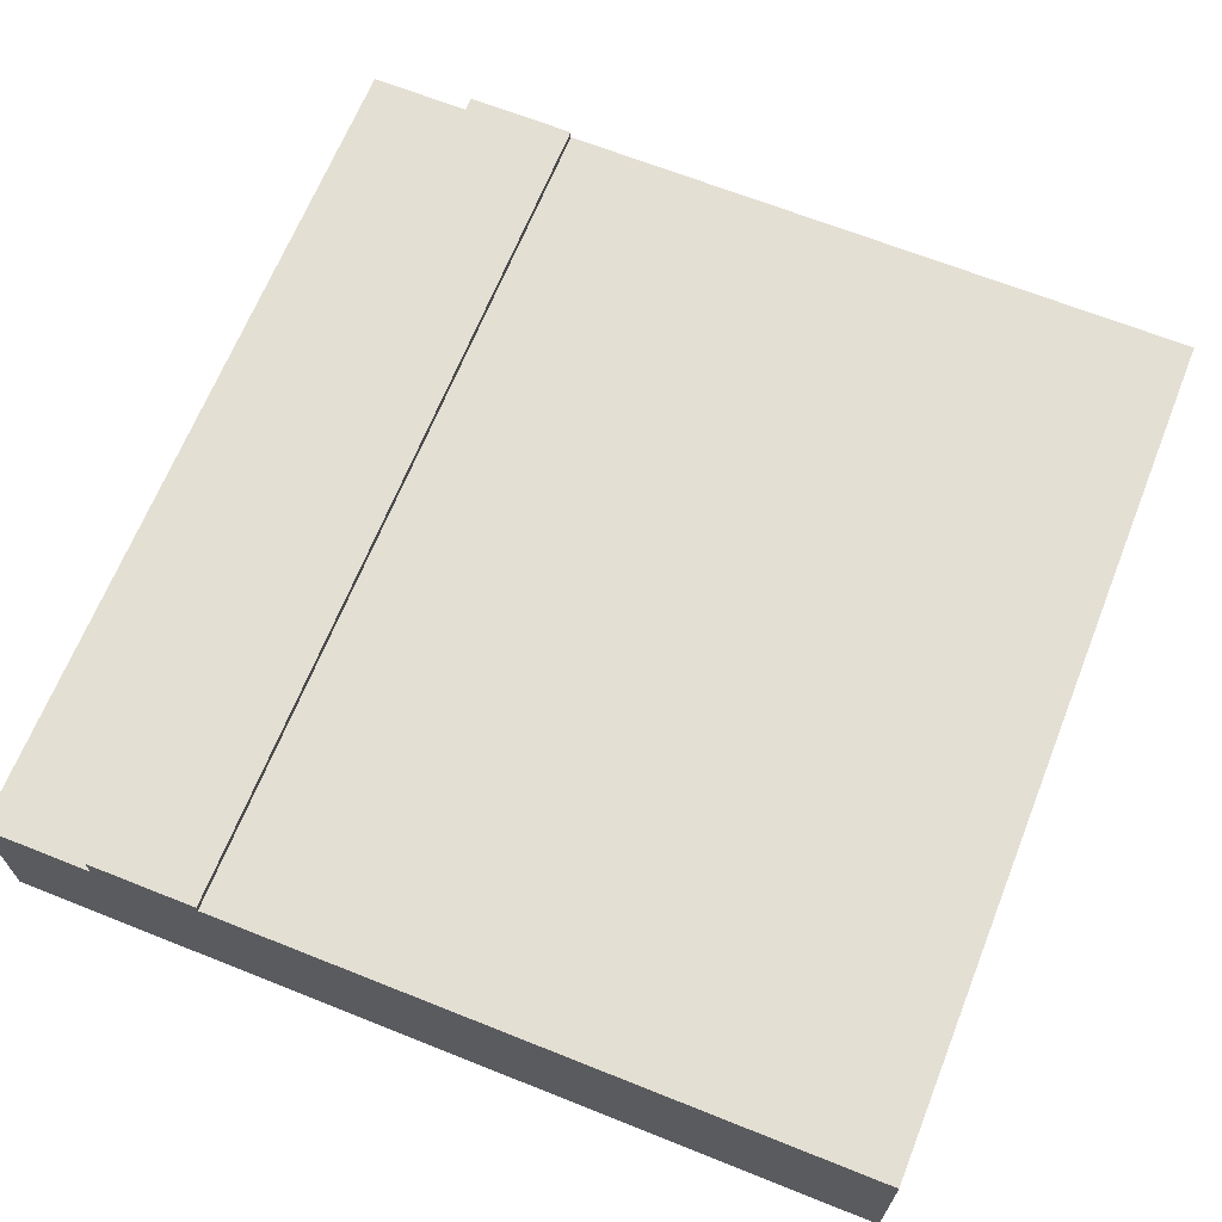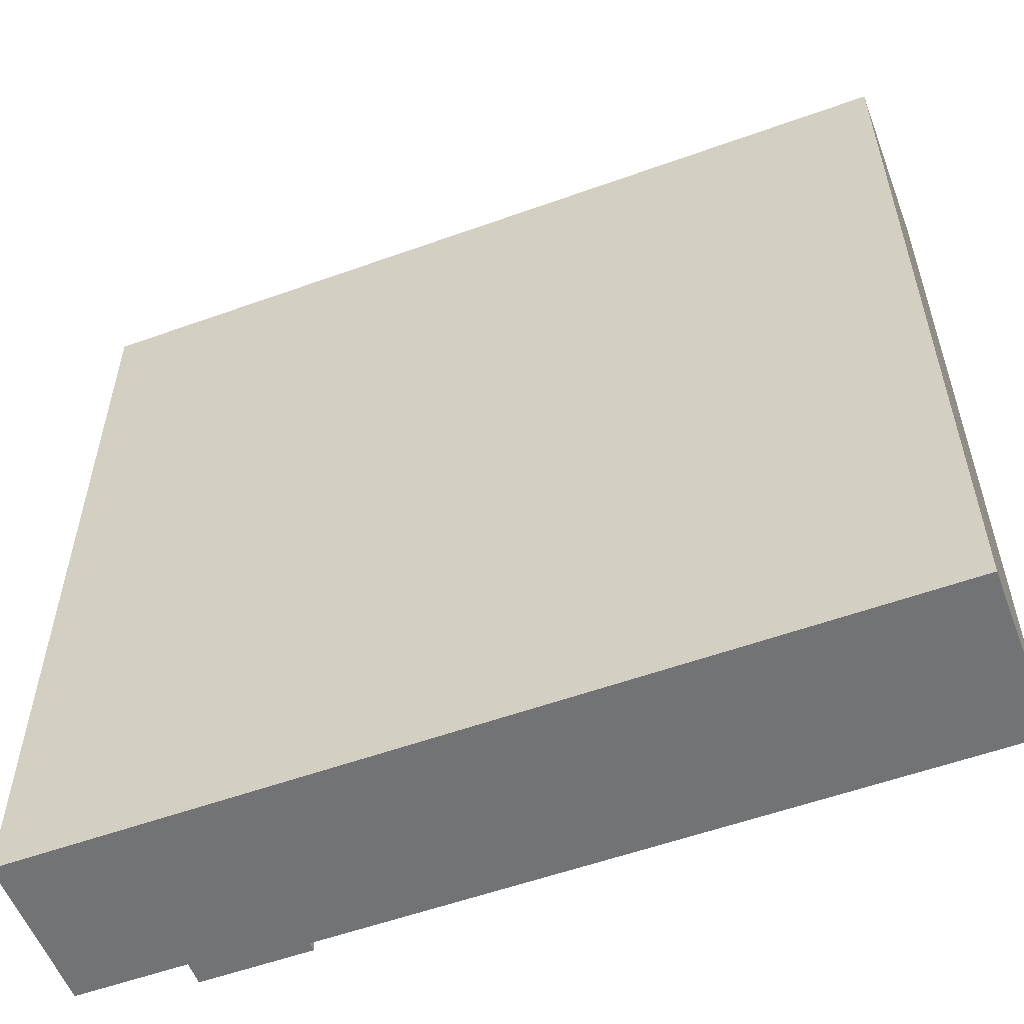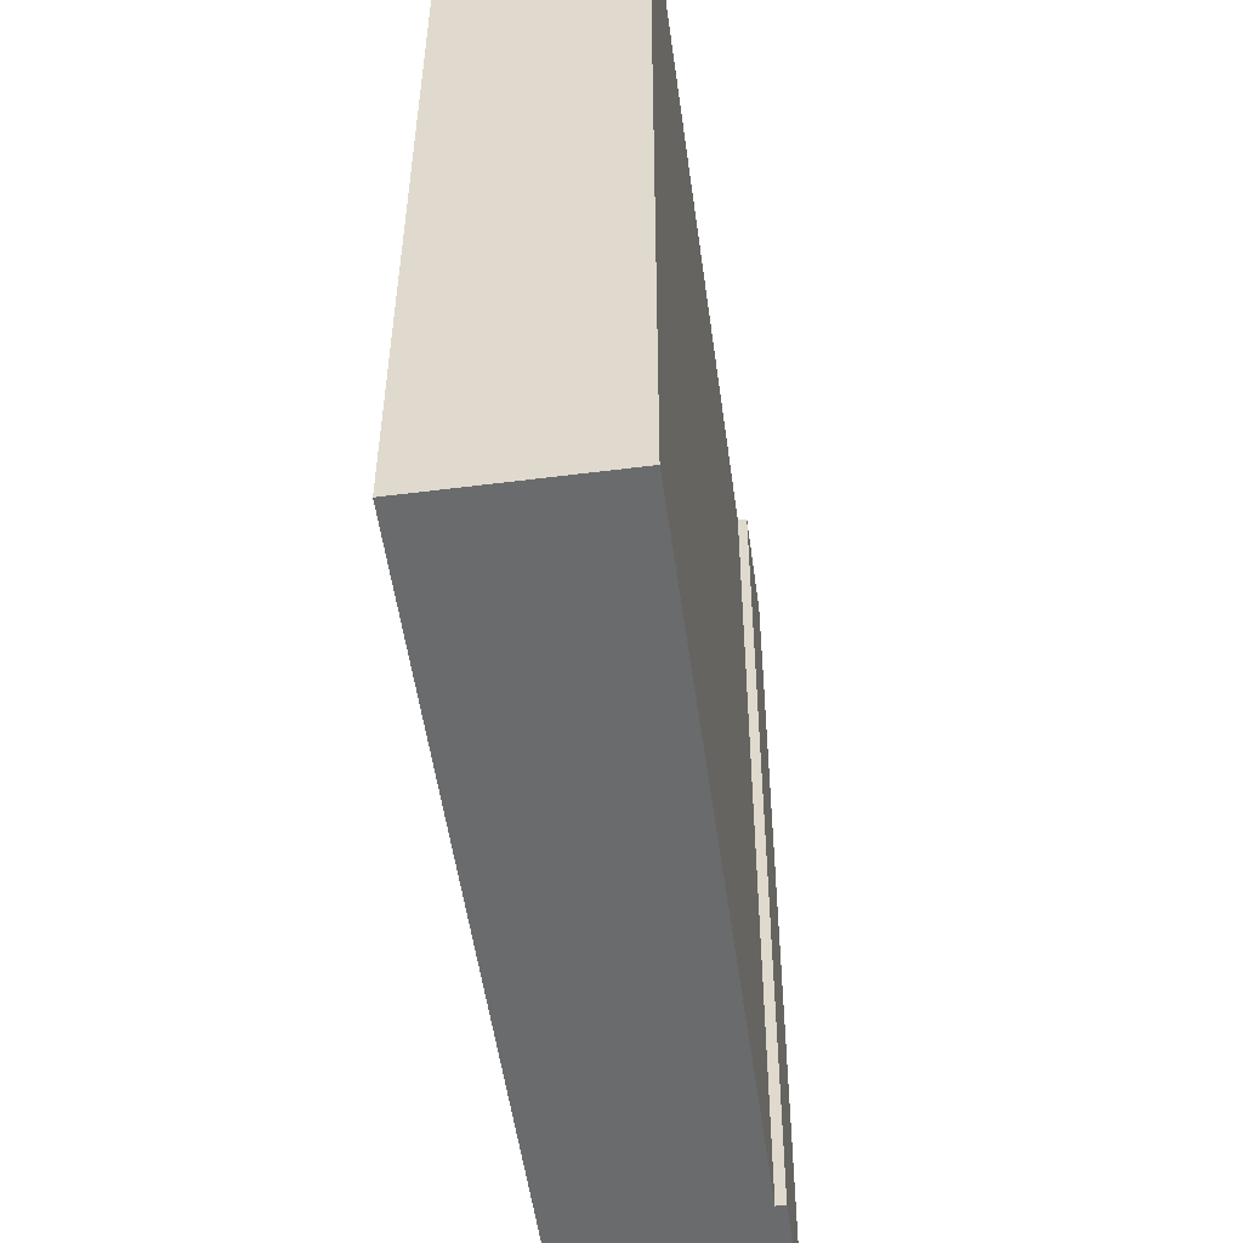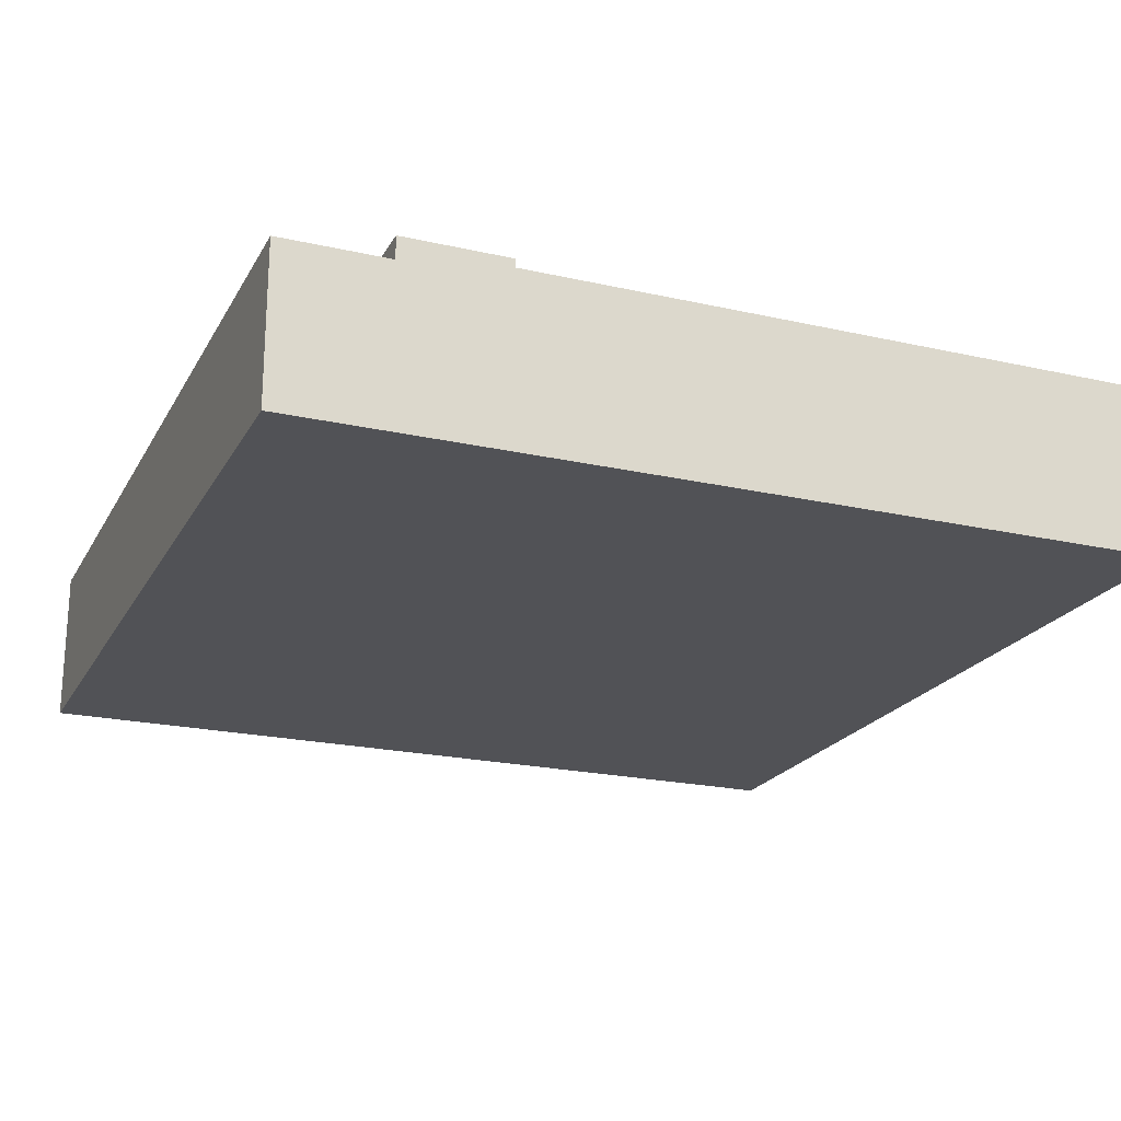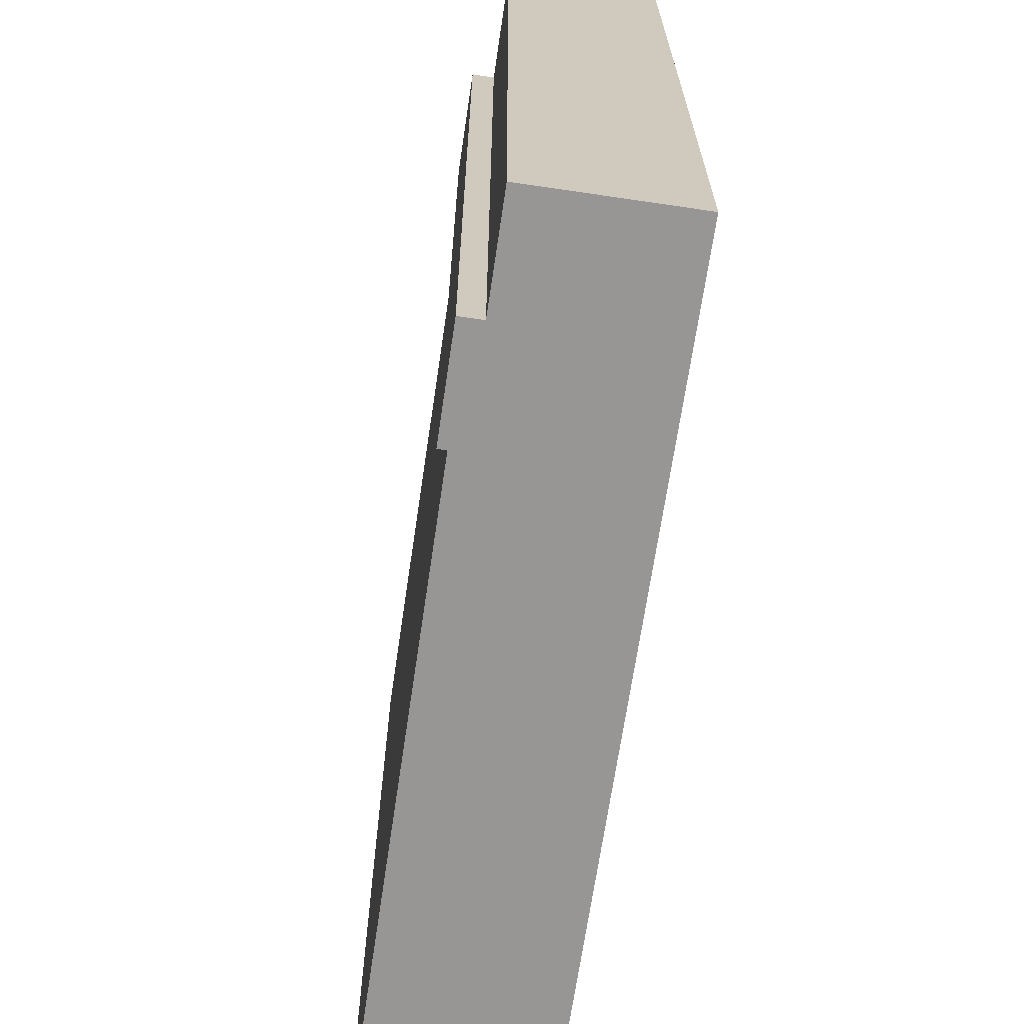
<metadata>
{"format":"obj","ext":"obj","renderer":"f3d","projection":"perspective","resolution":1024,"background":"white","views":[{"elev":66.6,"azim":21.8,"up":"+Y"},{"elev":-55.9,"azim":20.7,"up":"+Z"},{"elev":-53.2,"azim":97.8,"up":"+Z"},{"elev":-21.3,"azim":-22.0,"up":"+Y"},{"elev":-68.0,"azim":-98.4,"up":"+Z"}]}
</metadata>
<code>
o Mesh1_Group1_Model.228
v 0.75 0.6 0
v 0.75 0.3 0
v 3 0.3 0
v 3 0.6 0
v 0.375 0.63 0
v 0.375 0.55 0
v 0.375 0 -0
v 3 0 0
v 0.75 0.63 0
v 0.375 0.63 -3
v 0.375 0.55 -3
v 0.75 0.63 -3
v 3 0 -3
v 0.375 0 -3
v 0.75 0.6 -3
v 0.75 0.3 -3
v 3 0.3 -3
v 0 0 -0
v 0 0 -3
v 3 0.6 -3
v 0 0.55 0
v 0 0.55 -3
f 6 1 9 5
f 12 10 5 9
f 14 11 15 16
f 12 9 1 15
f 1 6 7 2
f 8 3 2
f 5 10 11 6
f 7 8 2
f 16 17 13
f 15 11 10 12
f 16 13 14
f 13 17 3 8
f 18 7 6 21
f 21 6 11 22
f 22 11 14 19
f 19 18 21 22
f 13 8 7 14
f 14 7 18 19
f 4 3 17 20
f 20 17 16 15
f 4 20 15 1
f 1 2 3 4

</code>
